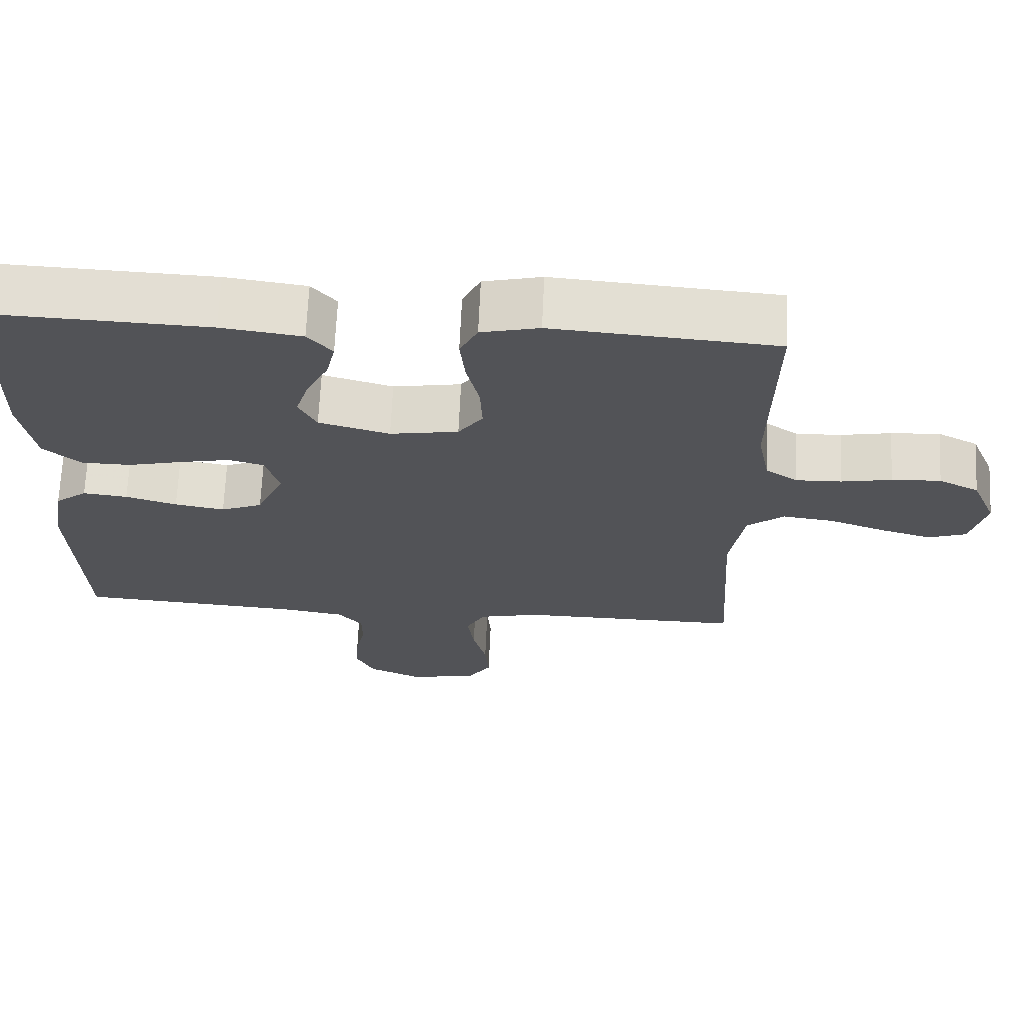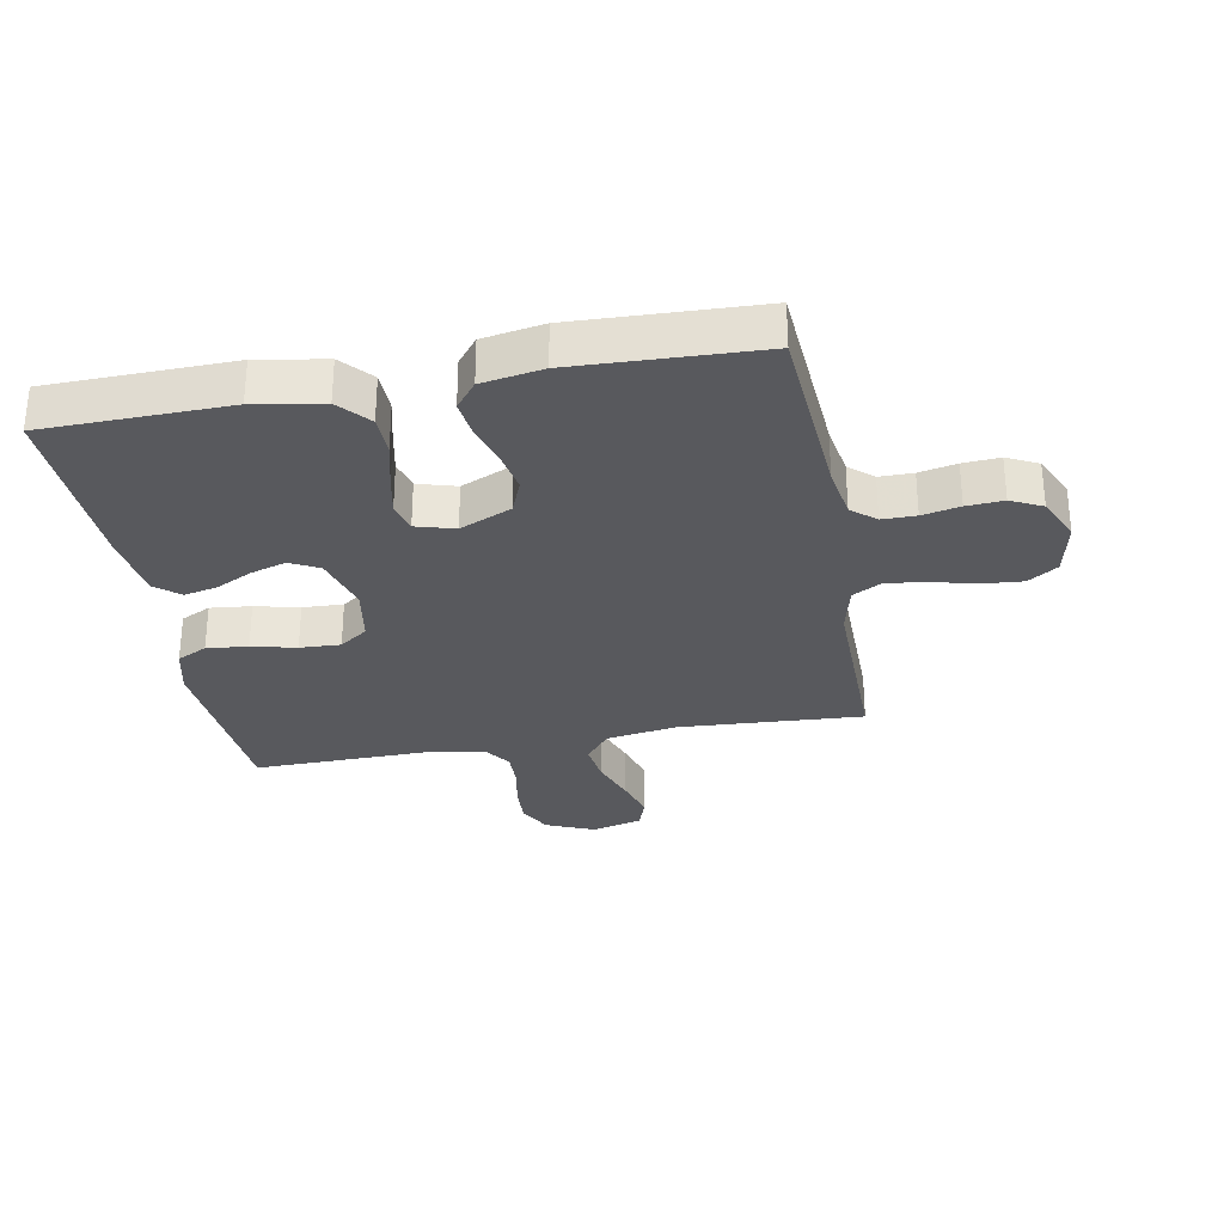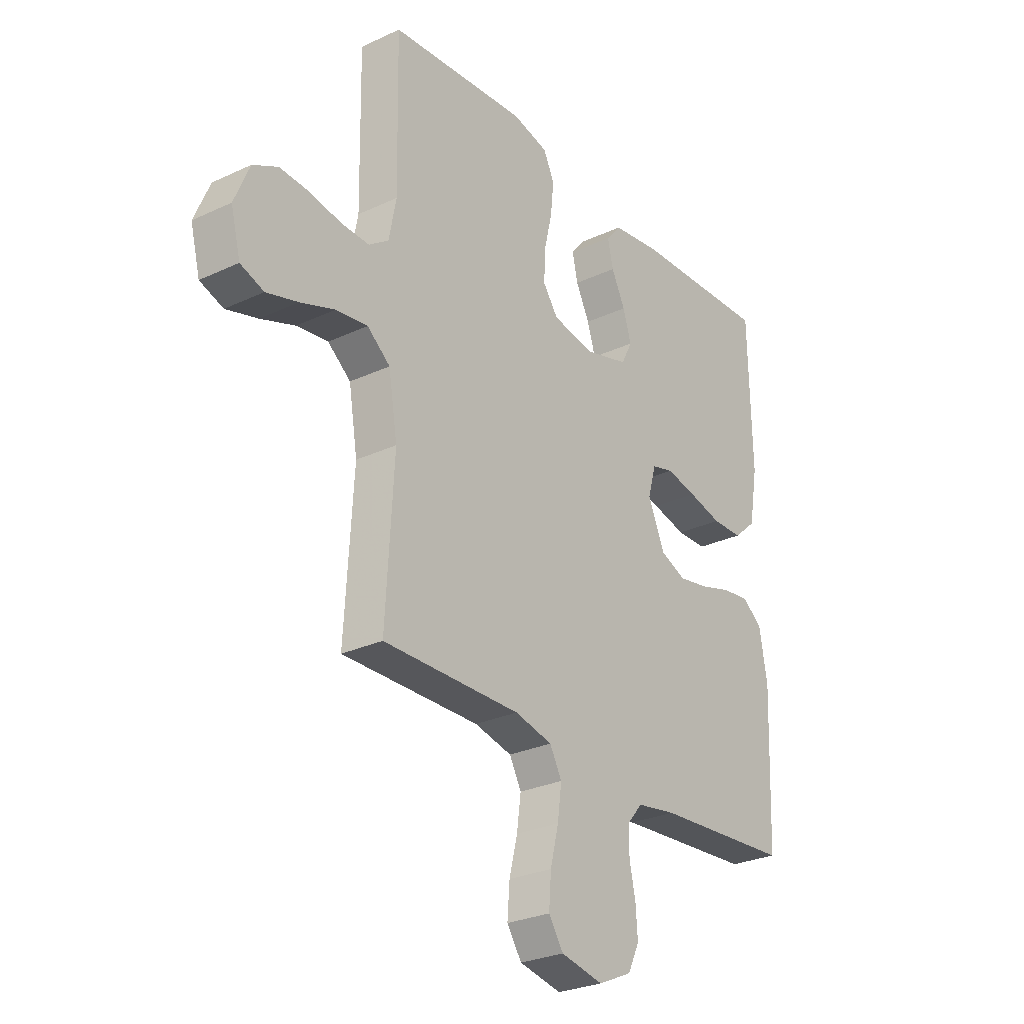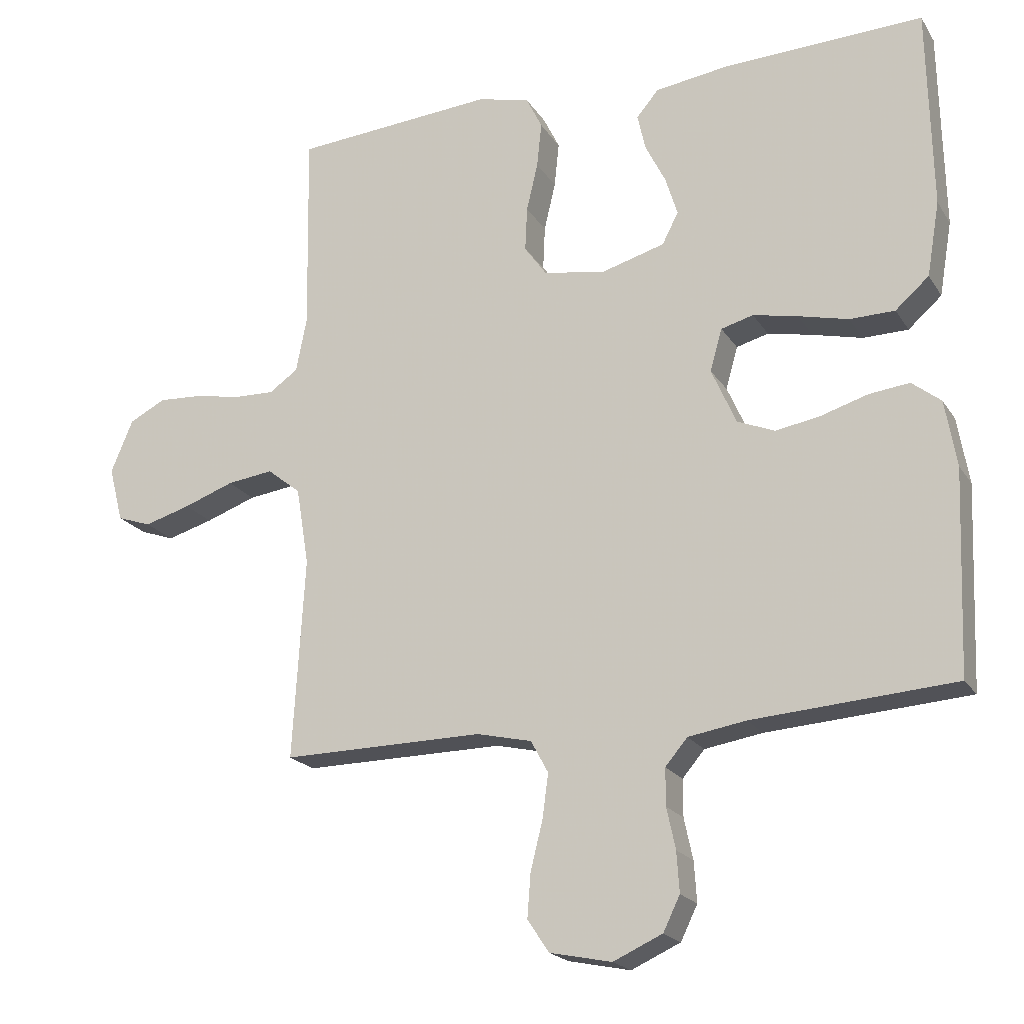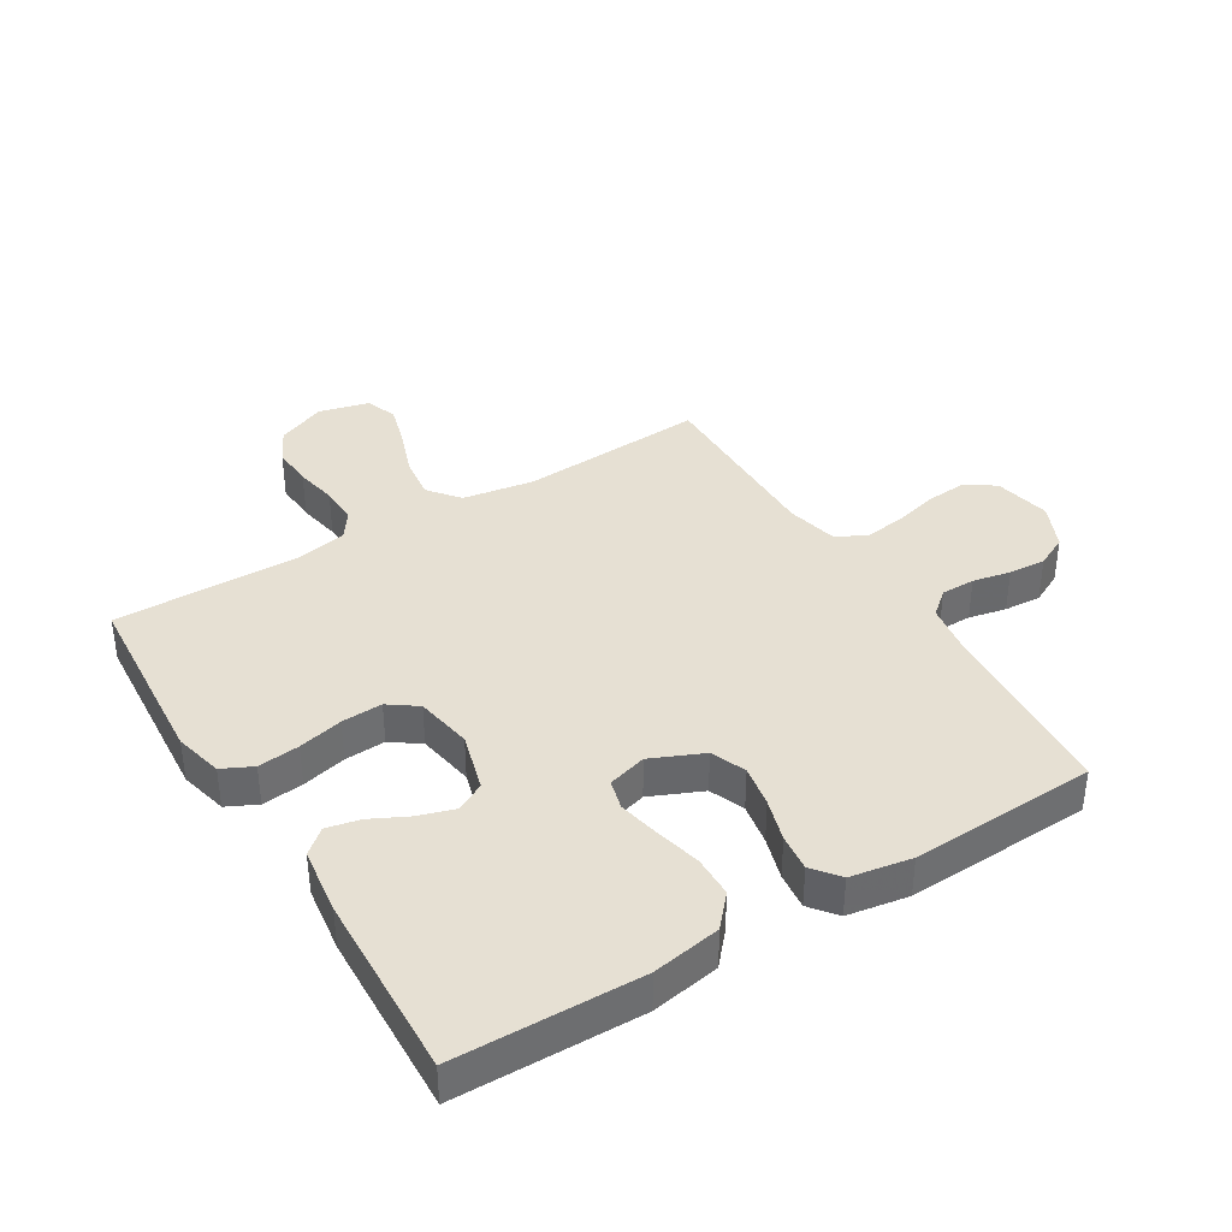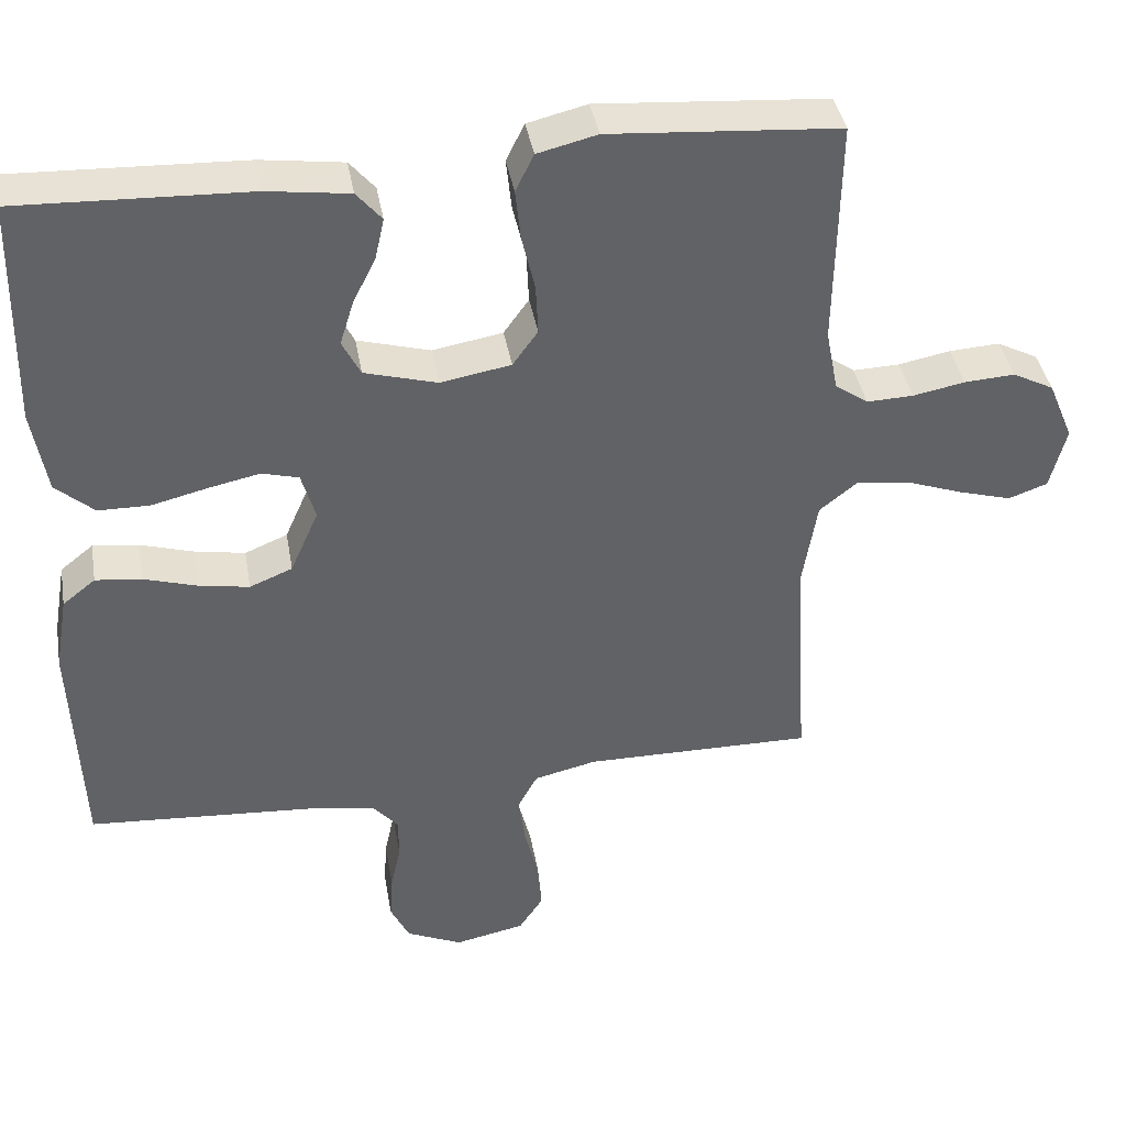
<metadata>
{"format":"obj","ext":"obj","renderer":"f3d","projection":"perspective","resolution":1024,"background":"white","views":[{"elev":67.7,"azim":-177.4,"up":"+Z"},{"elev":-30.0,"azim":100.5,"up":"+Y"},{"elev":-27.7,"azim":-54.4,"up":"+Z"},{"elev":-20.2,"azim":23.4,"up":"+Z"},{"elev":38.3,"azim":58.5,"up":"+Y"},{"elev":39.9,"azim":170.1,"up":"+Z"}]}
</metadata>
<code>
v -0.5 0.07 -0.5
v -0.482 0.07 -0.2
v -0.501 0.07 -0.084
v -0.551 0.07 -0.044
v -0.62 0.07 -0.053
v -0.695 0.07 -0.08
v -0.764 0.07 -0.1
v -0.815 0.07 -0.082
v -0.836 0.07 0
v -0.803 0.07 0.079
v -0.749 0.07 0.107
v -0.683 0.07 0.103
v -0.615 0.07 0.09
v -0.554 0.07 0.088
v -0.511 0.07 0.118
v -0.495 0.07 0.2
v -0.5 0.07 0.5
v -0.2 0.07 0.523
v -0.122 0.07 0.504
v -0.098 0.07 0.455
v -0.105 0.07 0.388
v -0.122 0.07 0.316
v -0.125 0.07 0.25
v -0.092 0.07 0.204
v 0 0.07 0.188
v 0.095 0.07 0.215
v 0.119 0.07 0.262
v 0.101 0.07 0.32
v 0.071 0.07 0.38
v 0.059 0.07 0.434
v 0.092 0.07 0.473
v 0.2 0.07 0.488
v 0.5 0.07 0.5
v 0.506 0.07 0.2
v 0.487 0.07 0.089
v 0.437 0.07 0.045
v 0.37 0.07 0.044
v 0.296 0.07 0.062
v 0.229 0.07 0.076
v 0.181 0.07 0.063
v 0.163 0.07 0
v 0.2 0.07 -0.084
v 0.256 0.07 -0.107
v 0.323 0.07 -0.095
v 0.392 0.07 -0.074
v 0.452 0.07 -0.067
v 0.495 0.07 -0.101
v 0.512 0.07 -0.2
v 0.5 0.07 -0.5
v 0.2 0.07 -0.521
v 0.114 0.07 -0.535
v 0.081 0.07 -0.574
v 0.081 0.07 -0.629
v 0.094 0.07 -0.69
v 0.098 0.07 -0.75
v 0.073 0.07 -0.801
v 0 0.07 -0.834
v -0.092 0.07 -0.815
v -0.124 0.07 -0.767
v -0.119 0.07 -0.702
v -0.101 0.07 -0.63
v -0.092 0.07 -0.564
v -0.118 0.07 -0.516
v -0.2 0.07 -0.497
v -0.5 0 -0.5
v -0.482 0 -0.2
v -0.501 0 -0.084
v -0.551 0 -0.044
v -0.62 0 -0.053
v -0.695 0 -0.08
v -0.764 0 -0.1
v -0.815 0 -0.082
v -0.836 0 0
v -0.803 0 0.079
v -0.749 0 0.107
v -0.683 0 0.103
v -0.615 0 0.09
v -0.554 0 0.088
v -0.511 0 0.118
v -0.495 0 0.2
v -0.5 0 0.5
v -0.2 0 0.523
v -0.122 0 0.504
v -0.098 0 0.455
v -0.105 0 0.388
v -0.122 0 0.316
v -0.125 0 0.25
v -0.092 0 0.204
v 0 0 0.188
v 0.095 0 0.215
v 0.119 0 0.262
v 0.101 0 0.32
v 0.071 0 0.38
v 0.059 0 0.434
v 0.092 0 0.473
v 0.2 0 0.488
v 0.5 0 0.5
v 0.506 0 0.2
v 0.487 0 0.089
v 0.437 0 0.045
v 0.37 0 0.044
v 0.296 0 0.062
v 0.229 0 0.076
v 0.181 0 0.063
v 0.163 0 0
v 0.2 0 -0.084
v 0.256 0 -0.107
v 0.323 0 -0.095
v 0.392 0 -0.074
v 0.452 0 -0.067
v 0.495 0 -0.101
v 0.512 0 -0.2
v 0.5 0 -0.5
v 0.2 0 -0.521
v 0.114 0 -0.535
v 0.081 0 -0.574
v 0.081 0 -0.629
v 0.094 0 -0.69
v 0.098 0 -0.75
v 0.073 0 -0.801
v 0 0 -0.834
v -0.092 0 -0.815
v -0.124 0 -0.767
v -0.119 0 -0.702
v -0.101 0 -0.63
v -0.092 0 -0.564
v -0.118 0 -0.516
v -0.2 0 -0.497
f 59 60 61
f 58 59 61
f 57 58 61
f 56 57 61
f 55 56 61
f 54 55 61
f 53 54 61
f 52 53 61 62
f 51 52 62 63
f 48 49 50
f 47 48 50
f 46 47 50
f 45 46 50
f 44 45 50
f 51 63 64
f 50 51 64
f 44 50 64
f 43 44 64
f 36 37 38
f 35 36 38
f 34 35 38
f 33 34 38
f 32 33 38
f 31 32 38
f 30 31 38
f 29 30 38
f 28 29 38
f 27 28 38 39
f 26 27 39 40
f 20 21 22
f 19 20 22
f 18 19 22
f 17 18 22
f 16 17 22
f 15 16 22 23
f 14 15 23 24
f 11 12 13
f 10 11 13
f 9 10 13
f 8 9 13
f 7 8 13
f 6 7 13
f 5 6 13
f 4 5 13 14
f 14 24 25
f 4 14 25
f 3 4 25
f 64 1 2
f 43 64 2
f 42 43 2
f 26 40 41
f 25 26 41
f 25 41 42
f 3 25 42
f 2 3 42
f 125 124 123
f 125 123 122
f 125 122 121
f 125 121 120
f 125 120 119
f 125 119 118
f 125 118 117
f 126 125 117 116
f 127 126 116 115
f 114 113 112
f 114 112 111
f 114 111 110
f 114 110 109
f 114 109 108
f 128 127 115
f 128 115 114
f 128 114 108
f 128 108 107
f 102 101 100
f 102 100 99
f 102 99 98
f 102 98 97
f 102 97 96
f 102 96 95
f 102 95 94
f 102 94 93
f 102 93 92
f 103 102 92 91
f 104 103 91 90
f 86 85 84
f 86 84 83
f 86 83 82
f 86 82 81
f 86 81 80
f 87 86 80 79
f 88 87 79 78
f 77 76 75
f 77 75 74
f 77 74 73
f 77 73 72
f 77 72 71
f 77 71 70
f 77 70 69
f 78 77 69 68
f 89 88 78
f 89 78 68
f 89 68 67
f 66 65 128
f 66 128 107
f 66 107 106
f 105 104 90
f 105 90 89
f 106 105 89
f 106 89 67
f 106 67 66
f 1 65 66 2
f 2 66 67 3
f 3 67 68 4
f 4 68 69 5
f 5 69 70 6
f 6 70 71 7
f 7 71 72 8
f 8 72 73 9
f 9 73 74 10
f 10 74 75 11
f 11 75 76 12
f 12 76 77 13
f 13 77 78 14
f 14 78 79 15
f 15 79 80 16
f 16 80 81 17
f 17 81 82 18
f 18 82 83 19
f 19 83 84 20
f 20 84 85 21
f 21 85 86 22
f 22 86 87 23
f 23 87 88 24
f 24 88 89 25
f 25 89 90 26
f 26 90 91 27
f 27 91 92 28
f 28 92 93 29
f 29 93 94 30
f 30 94 95 31
f 31 95 96 32
f 32 96 97 33
f 33 97 98 34
f 34 98 99 35
f 35 99 100 36
f 36 100 101 37
f 37 101 102 38
f 38 102 103 39
f 39 103 104 40
f 40 104 105 41
f 41 105 106 42
f 42 106 107 43
f 43 107 108 44
f 44 108 109 45
f 45 109 110 46
f 46 110 111 47
f 47 111 112 48
f 48 112 113 49
f 49 113 114 50
f 50 114 115 51
f 51 115 116 52
f 52 116 117 53
f 53 117 118 54
f 54 118 119 55
f 55 119 120 56
f 56 120 121 57
f 57 121 122 58
f 58 122 123 59
f 59 123 124 60
f 60 124 125 61
f 61 125 126 62
f 62 126 127 63
f 63 127 128 64
f 64 128 65 1

</code>
